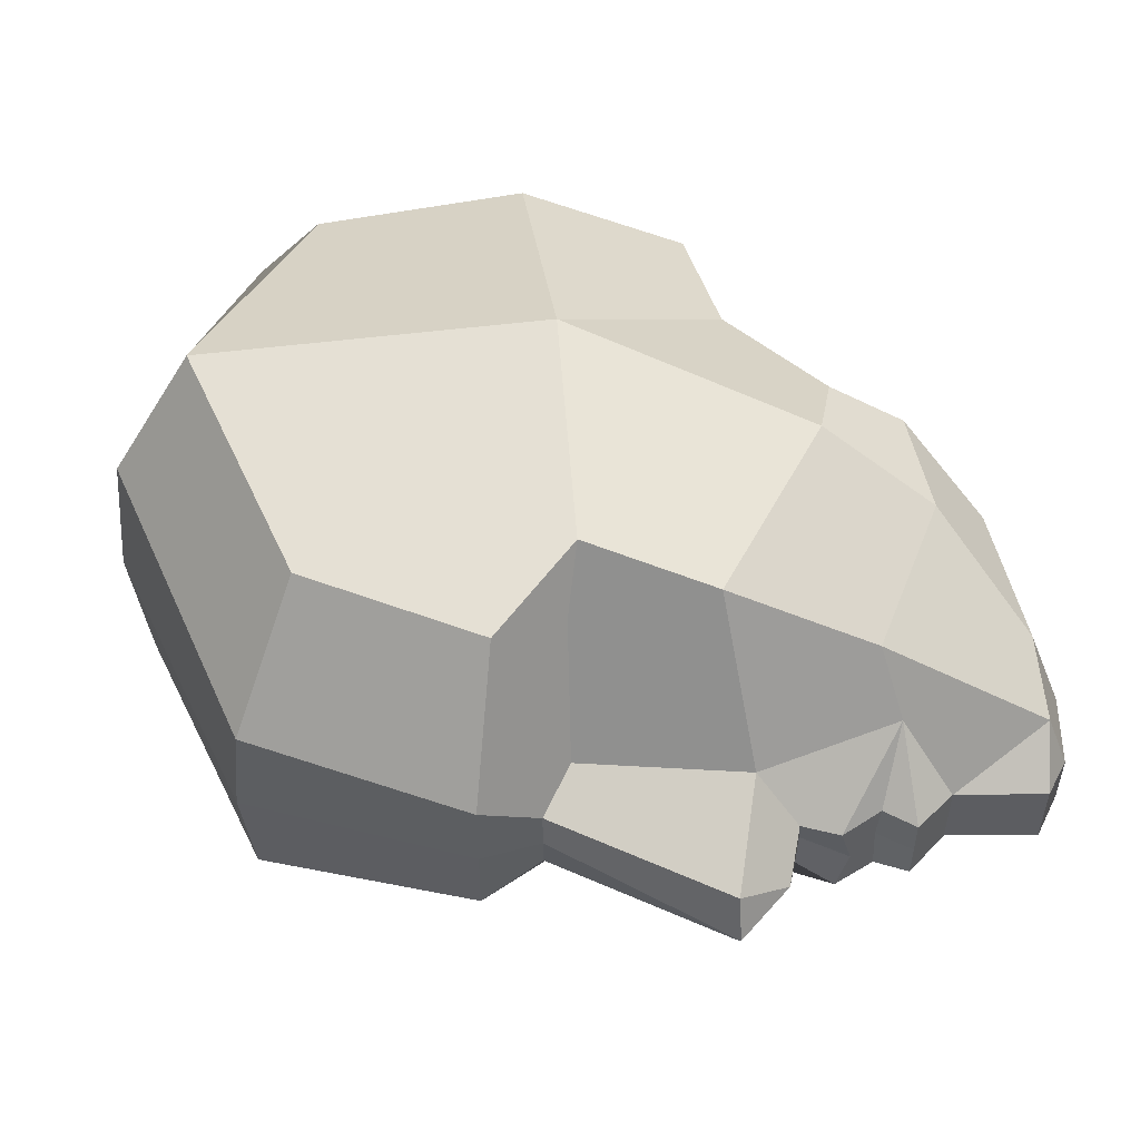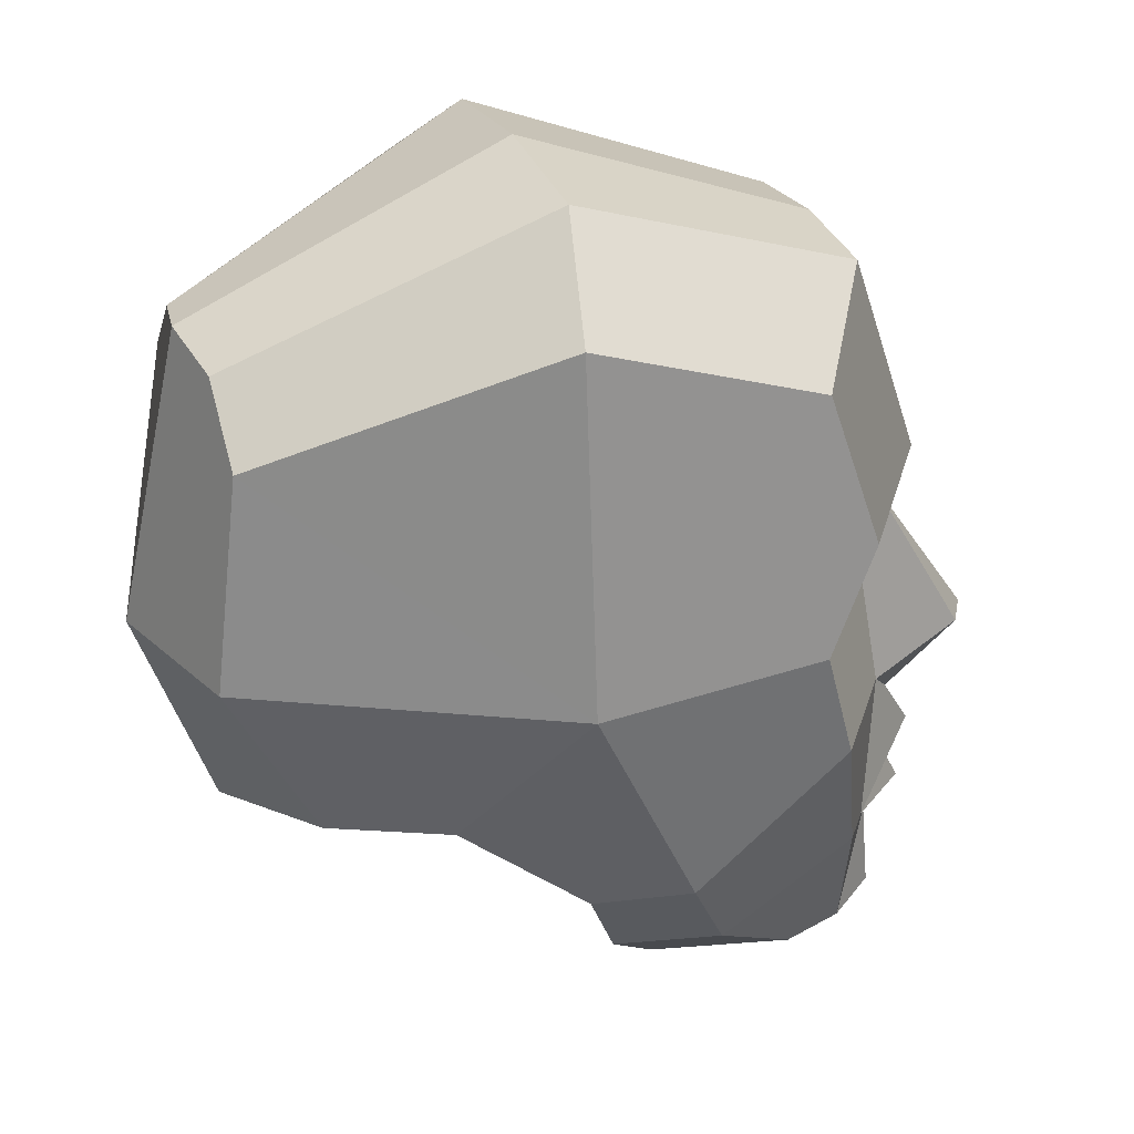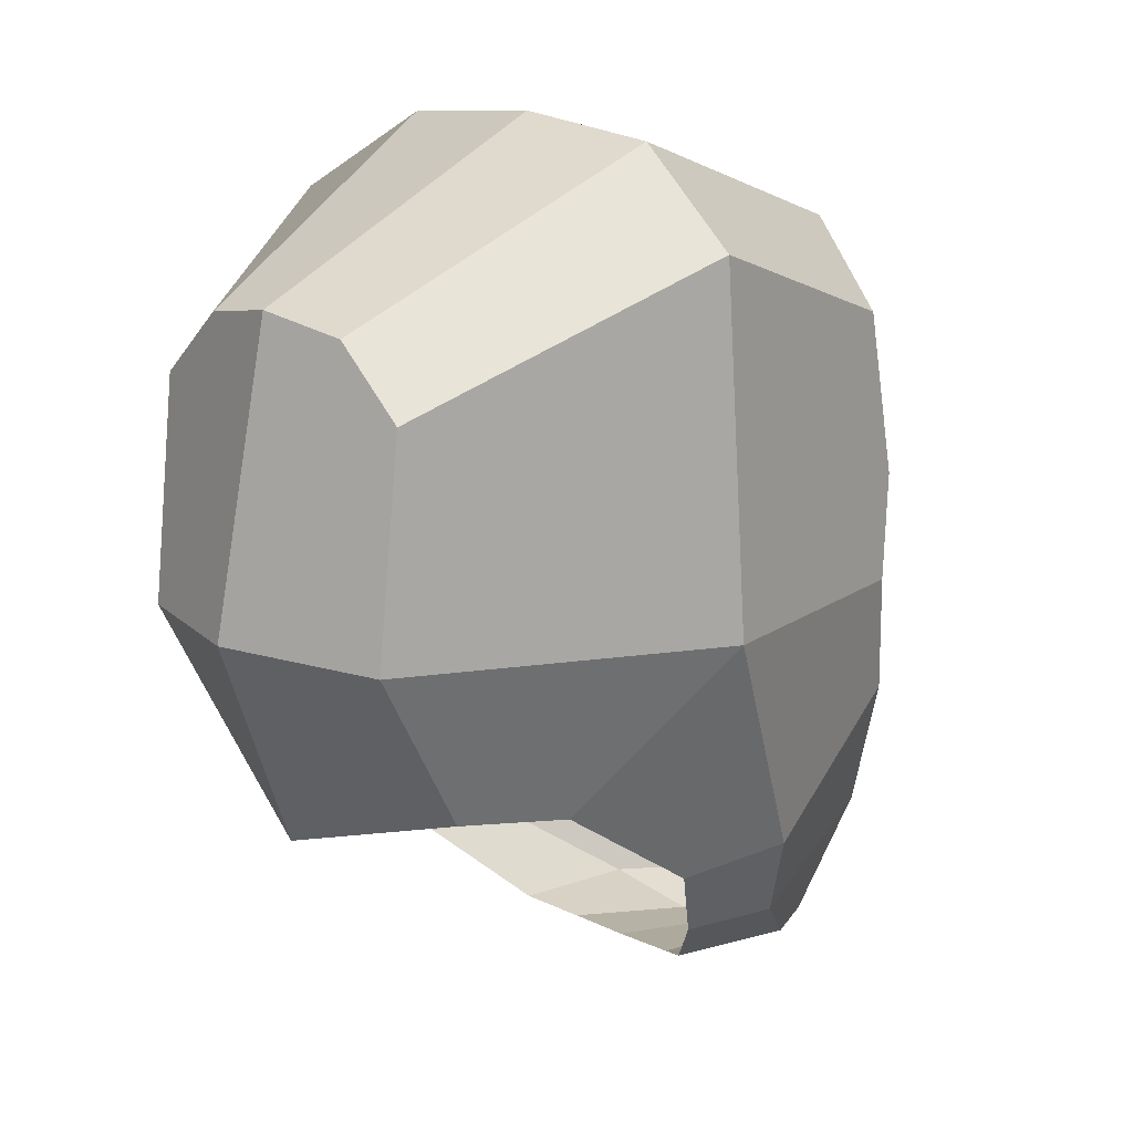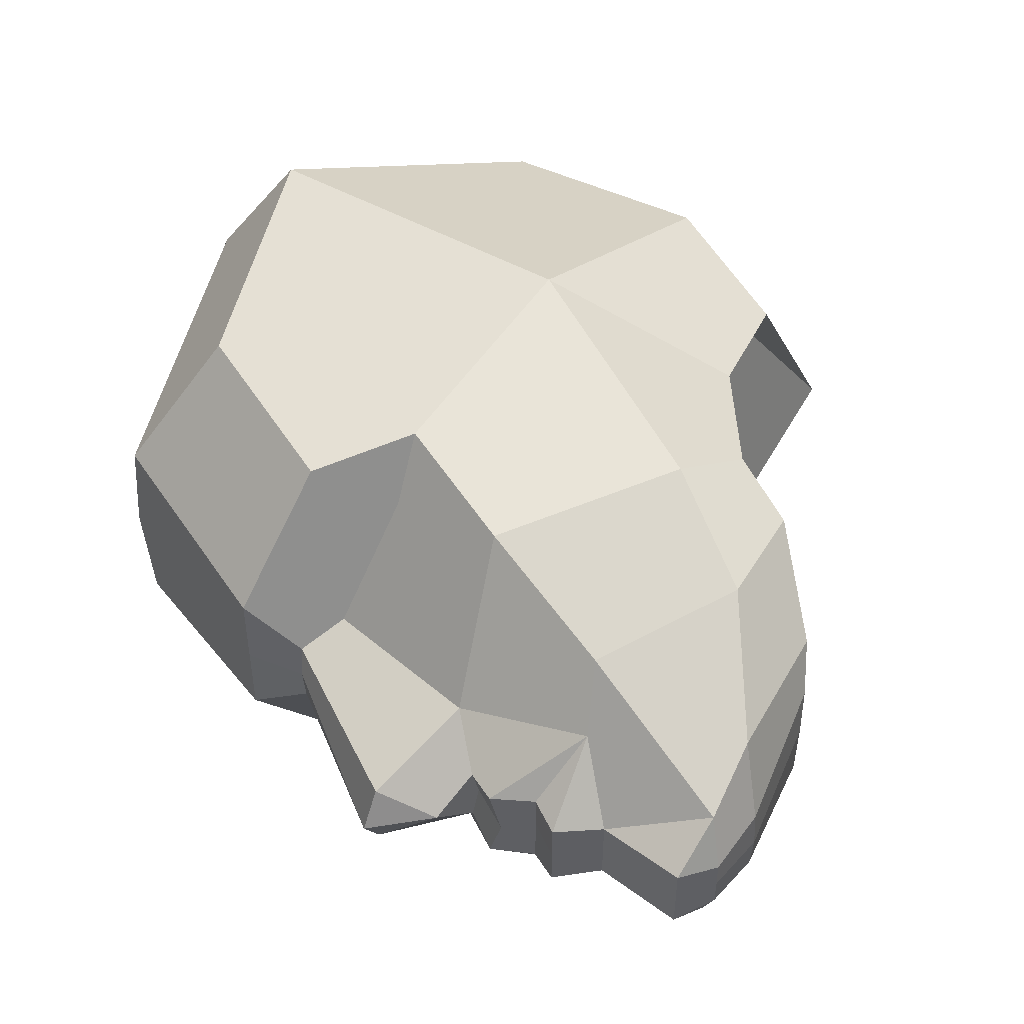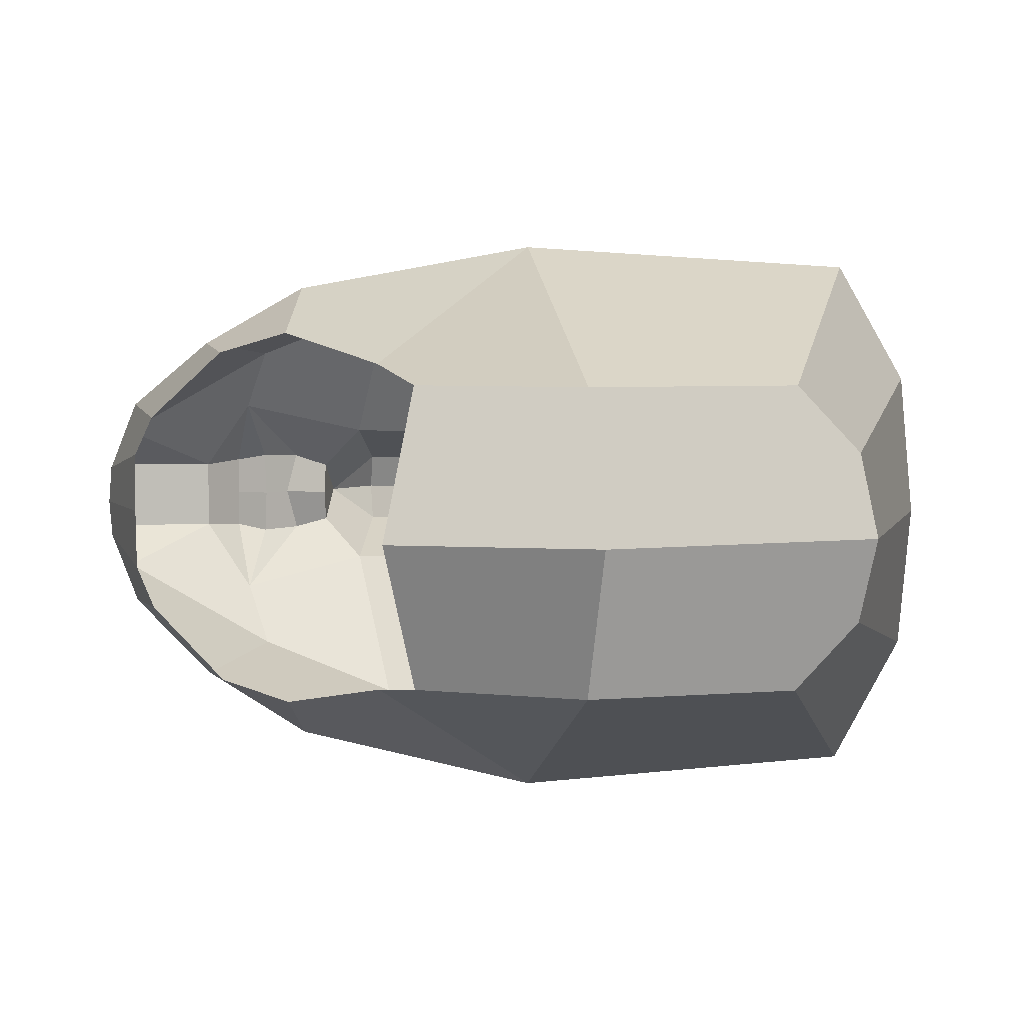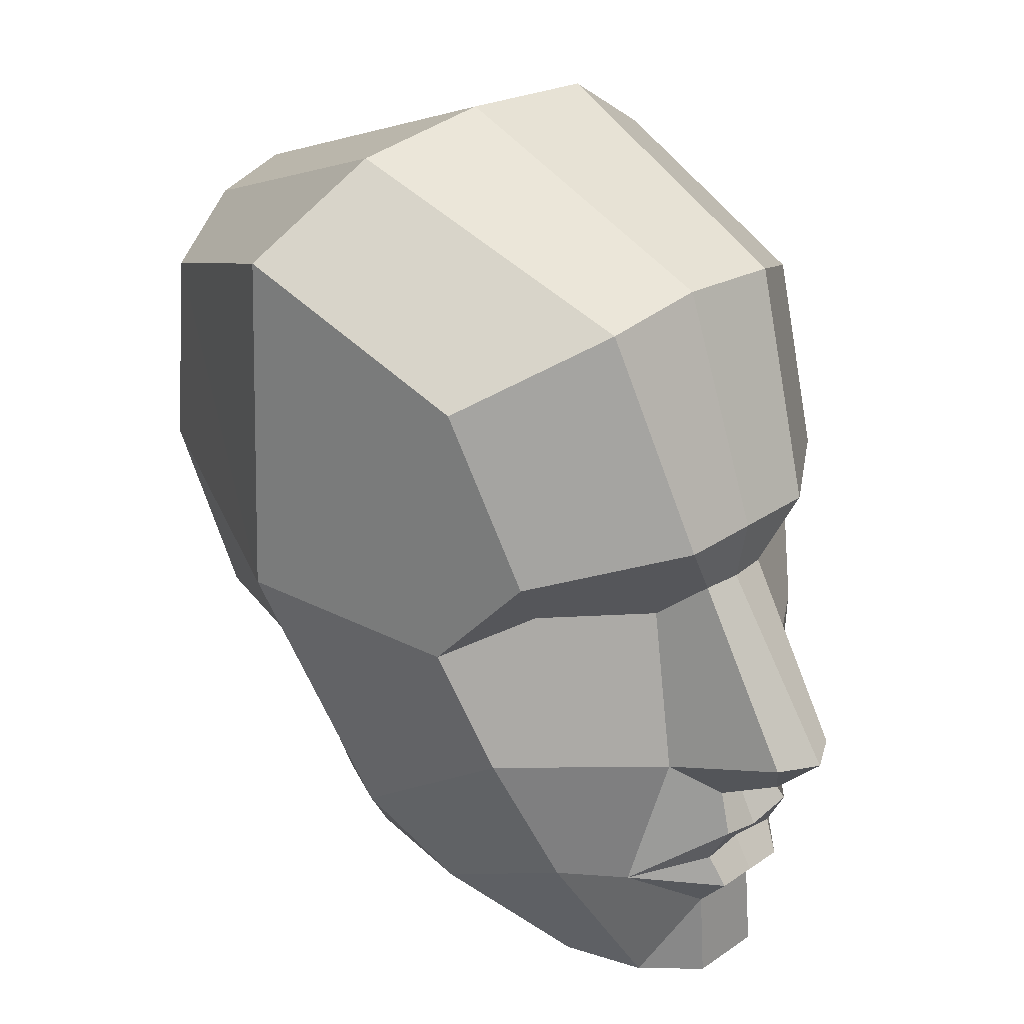
<metadata>
{"format":"obj","ext":"obj","renderer":"f3d","projection":"perspective","resolution":1024,"background":"white","views":[{"elev":53.6,"azim":-95.3,"up":"+Z"},{"elev":28.2,"azim":160.3,"up":"+Y"},{"elev":16.8,"azim":134.2,"up":"+Y"},{"elev":48.6,"azim":-55.6,"up":"+Z"},{"elev":4.8,"azim":81.1,"up":"+Z"},{"elev":29.7,"azim":-135.1,"up":"+Y"}]}
</metadata>
<code>
o Plane.011_Plane.022
v -1.265 0.02479 0.1773
v -0.7999 0.8131 0.1773
v -0.8713 1.096 0.3654
v -0.49 2.079 0.5001
v -0.9259 -0.2779 0.1537
v -0.6338 0.6752 0.3355
v -0.77 -0.09884 0.3615
v -0.1095 0.6007 1.214
v -0.4187 0.9853 0.9968
v -0.3105 0.01725 1.064
v -1.019 -0.4407 0.206
v -0.919 -0.6273 0.2143
v -0.9982 -0.7729 0.1864
v -0.6601 -0.7312 0.5066
v -0.4734 -0.6426 0.8016
v -0.8424 -0.9509 0.1695
v -0.8775 -1.364 0.1739
v -0.6309 -1.388 0.3718
v -0.1029 1.781 1.121
v 0.8675 2.563 0.6861
v 1.003 2.188 1.256
v 0.98 0.5873 1.351
v -0.3004 -1.354 0.5319
v 0.1894 -0.9819 0.8673
v 0.4464 -0.5002 1.152
v -0.7034 -1.474 0.1347
v -0.4064 -1.487 0.1848
v 2.277 1.914 0.3882
v 2.27 1.618 0.698
v 2.385 0.6299 0.698
v 1.982 -0.1002 0.698
v 1.416 -0.21 0.7837
v 0.8482 -0.6115 0.926
v 0.7045 -0.9306 0.8274
v 0.3869 -1.272 0.4897
v 0.2545 -1.356 0.2936
v -1.265 0.02479 -0.1773
v -0.7999 0.8131 -0.1773
v -0.8713 1.096 -0.3654
v -0.49 2.079 -0.5001
v -0.9259 -0.2779 -0.1537
v -0.6338 0.6752 -0.3355
v -0.77 -0.09884 -0.3615
v -0.1095 0.6007 -1.214
v -0.4187 0.9853 -0.9968
v -0.3105 0.01725 -1.064
v -1.019 -0.4407 -0.206
v -0.919 -0.6273 -0.2143
v -0.9982 -0.7729 -0.1864
v -0.6601 -0.7312 -0.5066
v -0.4734 -0.6426 -0.8016
v -0.8424 -0.9509 -0.1695
v -0.8775 -1.364 -0.1739
v -0.6309 -1.388 -0.3718
v -0.1029 1.781 -1.121
v 0.8675 2.563 -0.6861
v 1.003 2.188 -1.256
v 0.98 0.5873 -1.351
v -0.3004 -1.354 -0.5319
v 0.1894 -0.9819 -0.8673
v 0.4464 -0.5002 -1.152
v -0.7034 -1.474 -0.1347
v -0.4064 -1.487 -0.1848
v 2.277 1.914 -0.3882
v 2.27 1.618 -0.698
v 2.385 0.6299 -0.698
v 1.982 -0.1002 -0.698
v 1.416 -0.21 -0.7837
v 0.8482 -0.6115 -0.926
v 0.7045 -0.9306 -0.8274
v 0.3869 -1.272 -0.4897
v 0.2545 -1.356 -0.2936
v -0.8713 1.096 -0
v 2.626 0.6623 -0
v -0.49 2.126 -0
v 0.8675 2.627 -0
v 2.336 1.984 -0
v 2.279 -0.2768 -0
v 0.2545 -1.36 -0
v -0.4124 -1.501 -0
v -0.8775 -1.364 -0
v -0.8424 -0.9509 -0
v -0.9982 -0.7729 -0
v -0.9 -0.62 -0
v -1.006 -0.4952 -0
v -0.8903 -0.2893 -0
v -1.129 -0.2173 -0
v -1.368 0.02479 -0
v -0.8184 0.8131 -0
v -0.7034 -1.474 -0
v -0.2 0.65 -0.78
v -0.2 0.65 0.78
f 88 1 2 89
f 3 73 89 2
f 4 75 73 3
f 88 87 1
f 86 5 87
f 1 87 5 7
f 7 6 2 1
f 3 2 6 92 8 9
f 7 10 8 92 6
f 85 11 5 86
f 84 12 11 85
f 83 13 12 84
f 12 14 11
f 13 14 12
f 7 5 11 14
f 10 7 14 15
f 82 16 13 83
f 14 13 16
f 81 17 16 82
f 17 18 16
f 15 14 16 18
f 4 3 9 19
f 20 76 75 4
f 19 21 20 4
f 8 22 21 19 9
f 24 15 18 23
f 25 10 15 24
f 10 25 22 8
f 17 81 90 26
f 18 17 26
f 80 27 26 90
f 23 18 26 27
f 28 77 76 20
f 21 29 28 20
f 22 29 21
f 29 22 30
f 22 32 31 30
f 25 33 32 22
f 34 33 25 24
f 35 34 24 23
f 79 36 27 80
f 27 36 35 23
f 74 77 28 29 30
f 78 74 30 31
f 88 89 38 37
f 39 38 89 73
f 40 39 73 75
f 88 37 87
f 86 87 41
f 37 43 41 87
f 43 37 38 42
f 39 45 44 91 42 38
f 43 42 91 44 46
f 85 86 41 47
f 84 85 47 48
f 83 84 48 49
f 48 47 50
f 49 48 50
f 43 50 47 41
f 46 51 50 43
f 82 83 49 52
f 50 52 49
f 81 82 52 53
f 53 52 54
f 51 54 52 50
f 40 55 45 39
f 56 40 75 76
f 55 40 56 57
f 44 45 55 57 58
f 60 59 54 51
f 61 60 51 46
f 46 44 58 61
f 53 62 90 81
f 54 62 53
f 80 90 62 63
f 59 63 62 54
f 64 56 76 77
f 57 56 64 65
f 58 57 65
f 65 66 58
f 58 66 67 68
f 61 58 68 69
f 70 60 61 69
f 71 59 60 70
f 79 80 63 72
f 63 59 71 72
f 74 66 65 64 77
f 78 67 66 74

</code>
